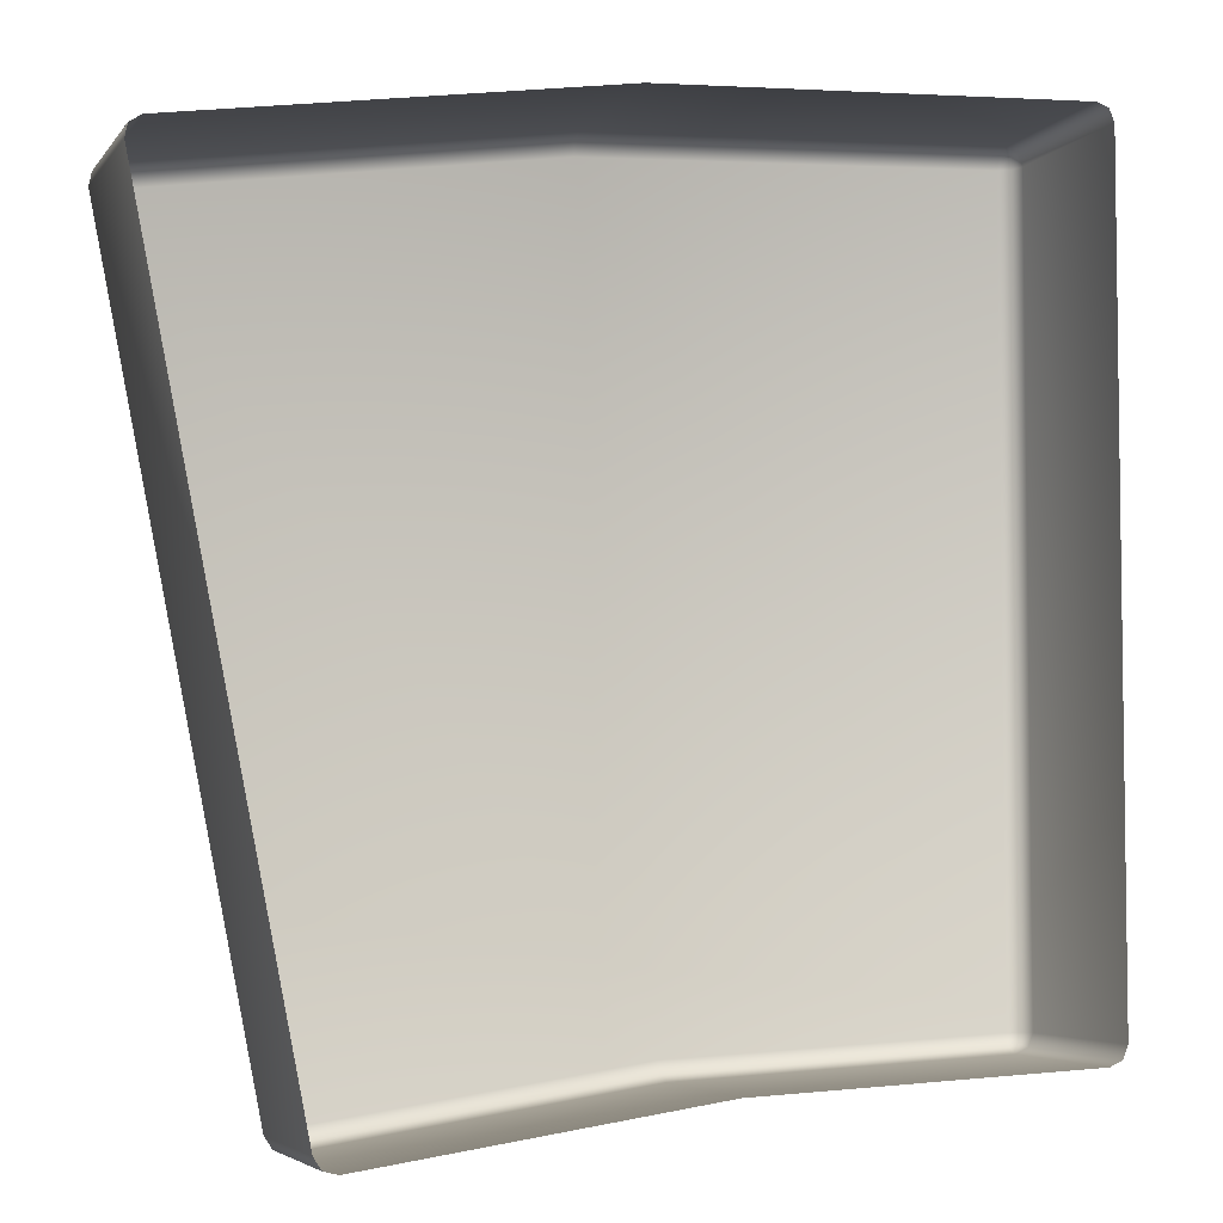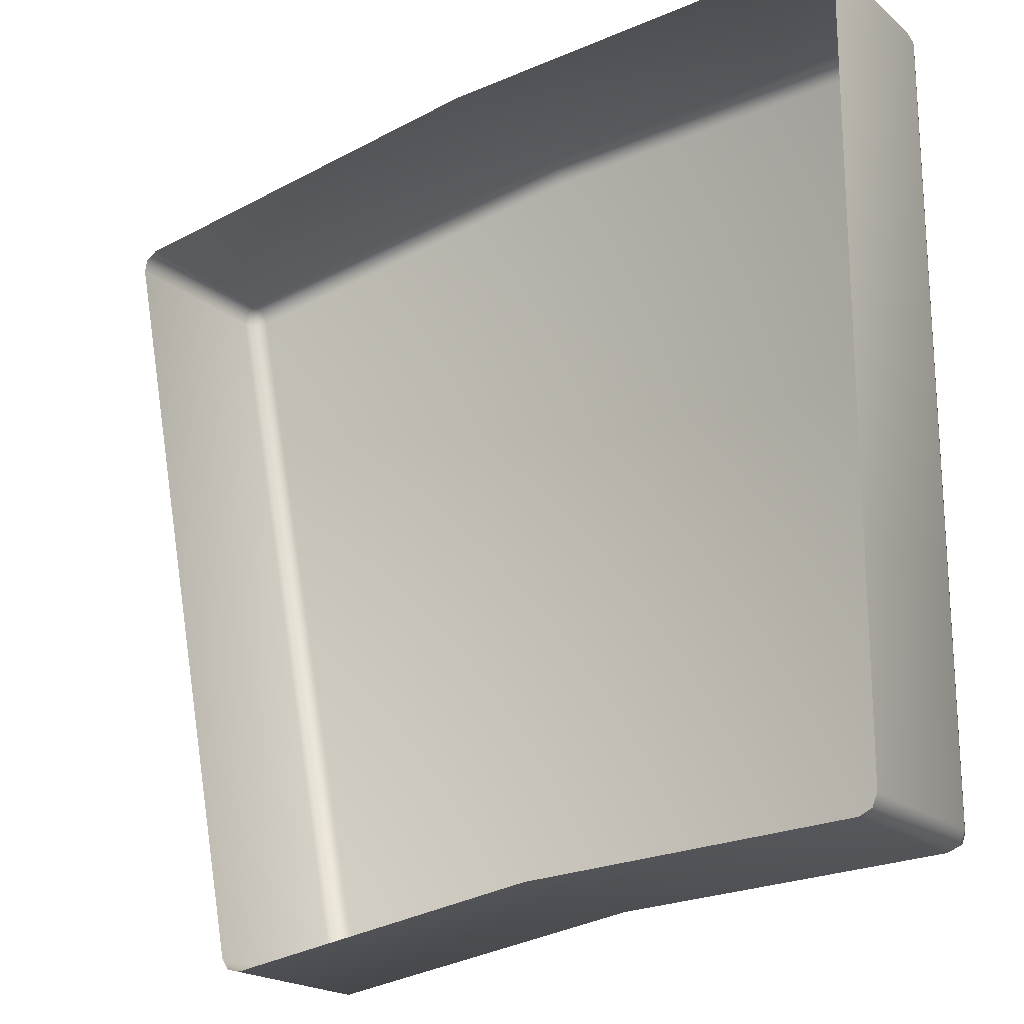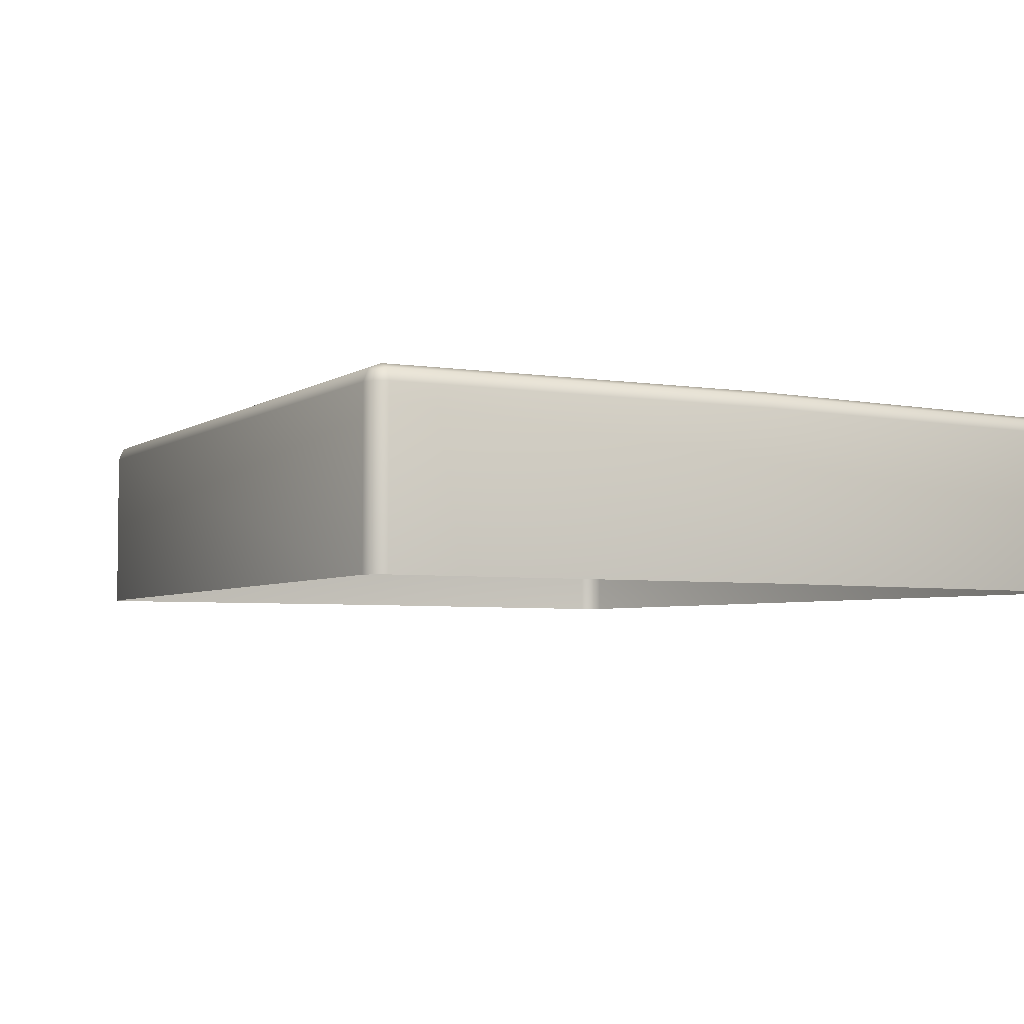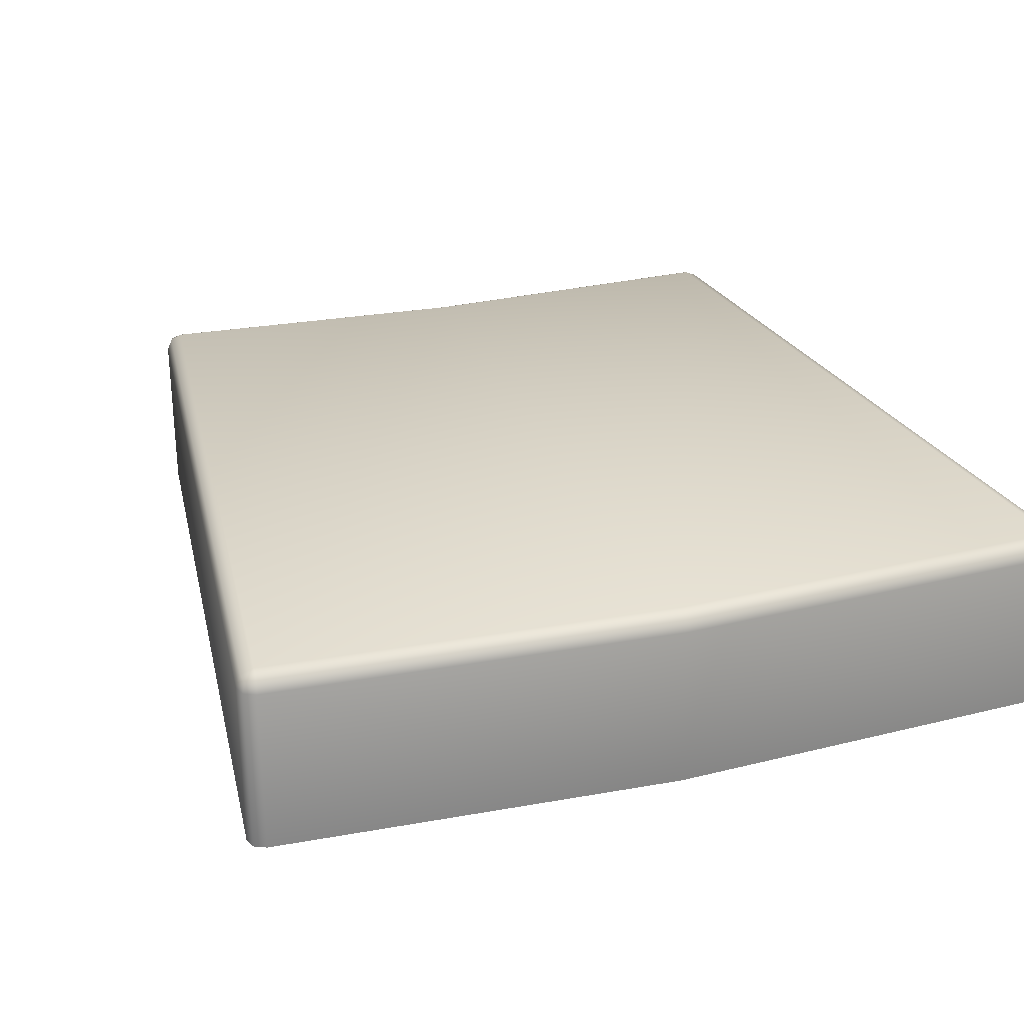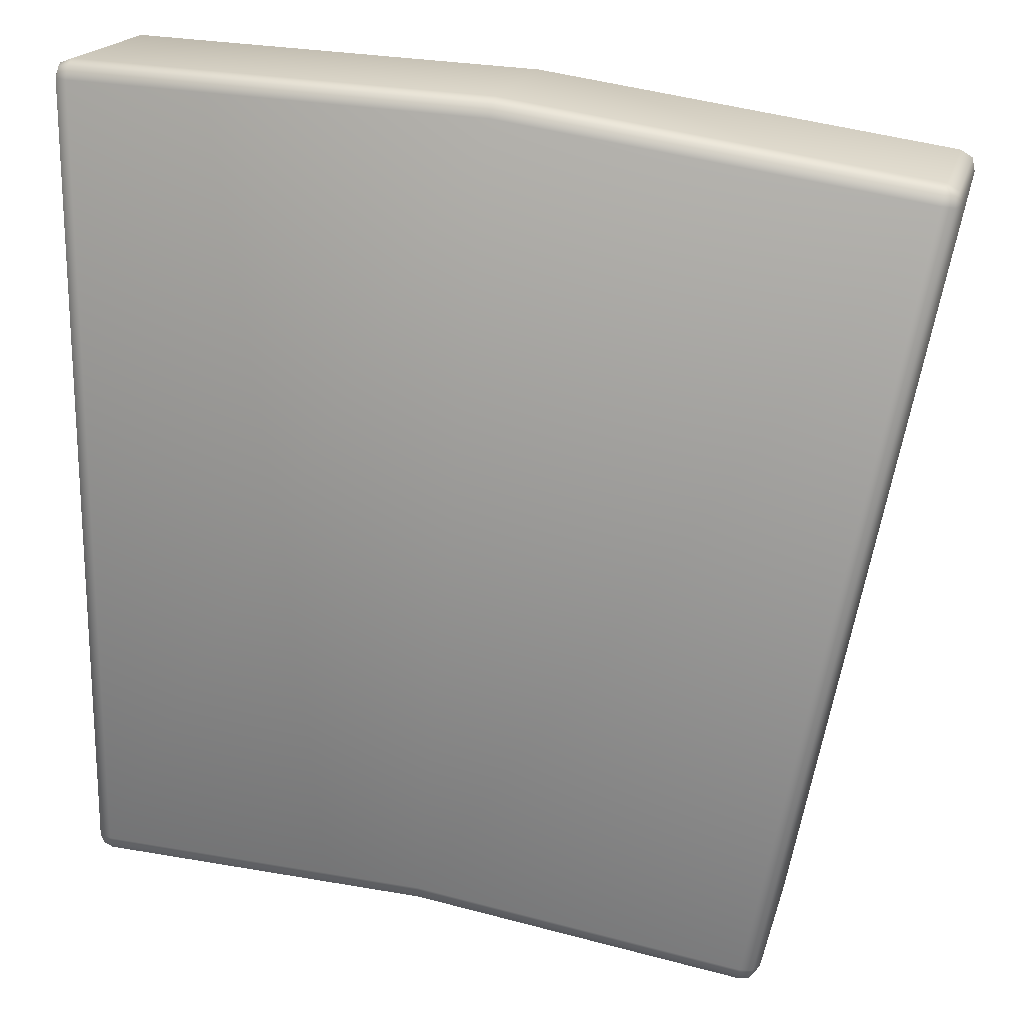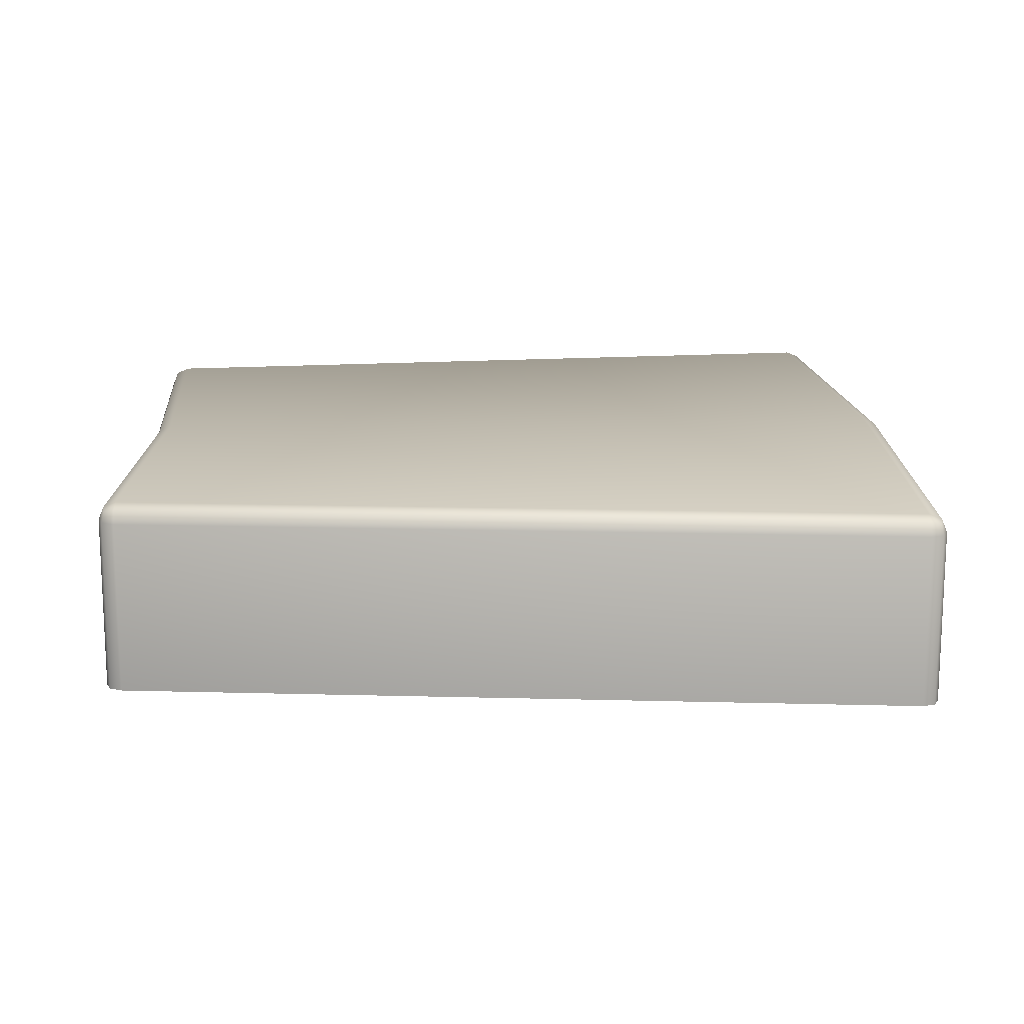
<metadata>
{"format":"obj","ext":"obj","renderer":"f3d","projection":"perspective","resolution":1024,"background":"white","views":[{"elev":-4.8,"azim":-19.3,"up":"+Z"},{"elev":-20.1,"azim":34.3,"up":"+Z"},{"elev":-4.2,"azim":-37.3,"up":"+Y"},{"elev":27.9,"azim":-23.8,"up":"+Y"},{"elev":18.6,"azim":-166.1,"up":"+Z"},{"elev":15.1,"azim":-98.0,"up":"+Y"}]}
</metadata>
<code>
g E a
v 2.179 0 2.386
v 2.15 0 2.455
v 2.15 0.9567 2.455
v 2.179 0.9567 2.386
v 2.179 0 -2.027
v 2.079 0.9567 2.481
v 2.079 0 2.481
v 2.179 0.9567 -2.027
v 2.15 0 -2.099
v 2.137 1.014 2.441
v -0.233 0.9567 2.367
v -0.233 0 2.367
v 2.15 0.9567 -2.099
v 2.079 0 -2.132
v 2.079 0.9567 -2.132
v 0.2191 0 -2.224
v 2.137 1.014 -2.087
v 2.15 1.027 -2.029
v 2.15 1.027 2.384
v 2.078 1.027 2.452
v -2.523 0.9567 2.026
v -2.523 0 2.026
v 2.079 1.057 -2.032
v 2.079 1.057 2.381
v -0.2301 1.027 2.337
v -0.2232 1.057 2.267
v 2.079 1.027 -2.103
v 0.2093 1.057 -2.125
v -2.518 1.027 1.997
v -2.588 0.9567 1.987
v -2.588 0 1.987
v 0.2162 1.027 -2.195
v -2.504 1.057 1.928
v -2.572 1.014 1.976
v -2.603 0.9567 1.913
v -2.603 0 1.913
v -2.574 1.027 1.918
v -1.742 0.9567 -2.415
v -1.742 0 -2.415
v -1.643 1.057 -2.4
v -1.713 1.027 -2.411
v -1.699 0.9567 -2.48
v -1.699 0 -2.48
v -1.689 1.014 -2.465
v -1.623 0.9567 -2.498
v -1.623 0 -2.498
v -1.63 1.027 -2.469
v 0.2191 0.9567 -2.224
g E a_0
f 3 2 1
f 4 3 1
f 1 5 4
f 3 6 2
f 6 7 2
f 5 8 4
f 5 9 8
f 3 10 6
f 10 3 4
f 7 6 11
f 12 7 11
f 9 13 8
f 9 14 13
f 14 15 13
f 14 16 15
f 13 17 8
f 17 13 15
f 4 8 18
f 17 18 8
f 19 4 18
f 19 10 4
f 10 20 6
f 6 20 11
f 12 11 21
f 22 12 21
f 18 17 23
f 19 18 23
f 10 19 24
f 20 10 24
f 24 19 23
f 20 25 11
f 20 24 25
f 11 25 21
f 24 26 25
f 26 24 23
f 17 27 23
f 27 17 15
f 23 27 28
f 28 26 23
f 25 26 29
f 25 29 21
f 22 21 30
f 31 22 30
f 27 15 32
f 27 32 28
f 33 26 28
f 26 33 29
f 29 34 21
f 34 30 21
f 34 29 33
f 31 30 35
f 30 34 35
f 36 31 35
f 34 37 35
f 37 34 33
f 36 35 38
f 38 35 37
f 39 36 38
f 40 33 28
f 28 32 40
f 41 37 33
f 41 38 37
f 40 41 33
f 38 42 39
f 42 43 39
f 41 44 38
f 44 41 40
f 44 42 38
f 42 45 43
f 42 44 45
f 45 46 43
f 47 44 40
f 32 47 40
f 44 47 45
f 46 45 48
f 48 45 47
f 32 48 47
f 16 46 48
f 15 48 32
f 16 48 15

</code>
